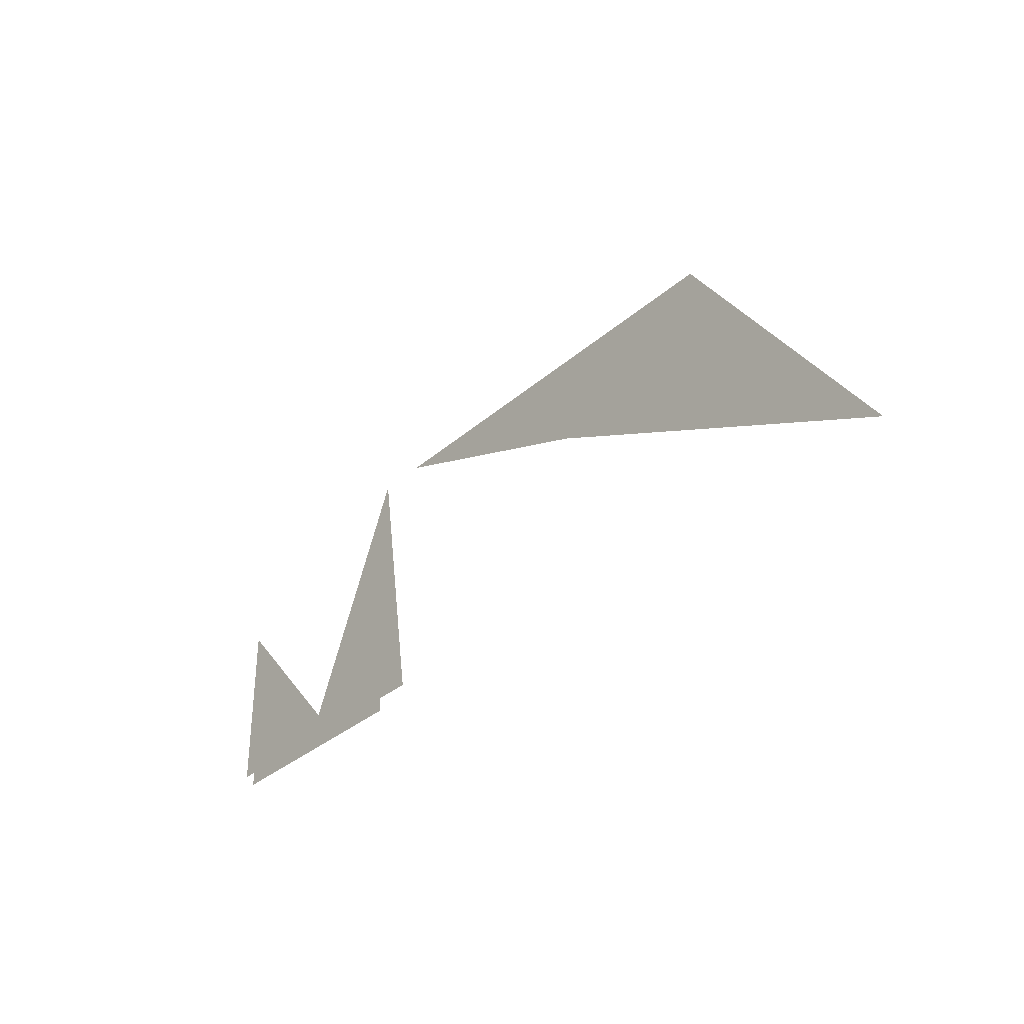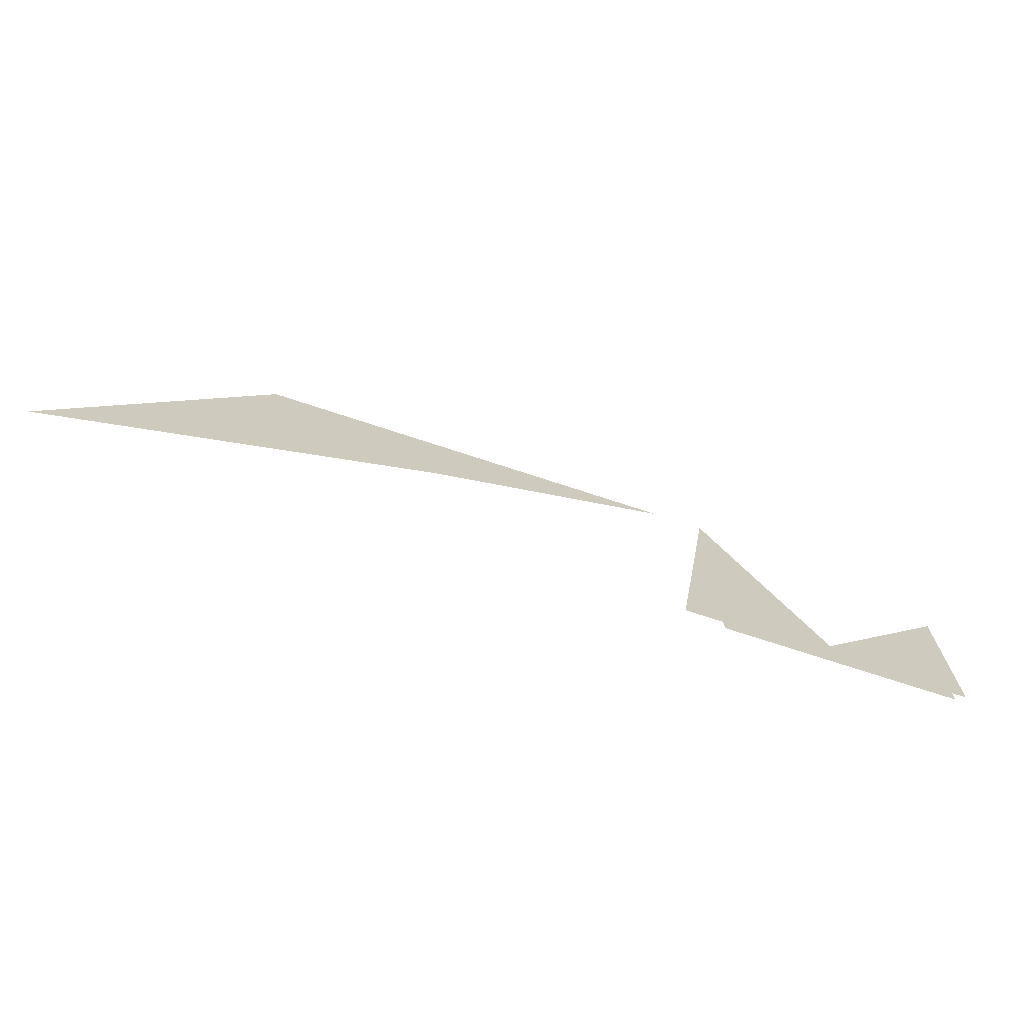
<metadata>
{"format":"obj","ext":"obj","renderer":"f3d","projection":"perspective","resolution":1024,"background":"white","views":[{"elev":-33.3,"azim":49.8,"up":"+Z"},{"elev":-70.6,"azim":161.6,"up":"+Z"}]}
</metadata>
<code>
v 316 356 -1956
v 316 356 -1981
v 343 356 -1994
v 316 356 -1956
v 301.3 356 -1935
v -69 356 -1793
v 316 356 -1956
v -69 356 -1793
v 316 356 -1981
v -88.76 356 -1738
v -212.1 356 -1738
v -69 356 -1793
v 35.66 356 -1738
v -88.76 356 -1738
v -69 356 -1793
v 301.3 356 -1935
v 161.1 356 -1738
v 118 356 -1738
v 301.3 356 -1935
v 118 356 -1738
v 35.66 356 -1738
v 301.3 356 -1935
v 35.66 356 -1738
v -69 356 -1793
v -390 356 -1994
v -390 356 -1978
v -390 356 -1738
v -390 356 -1994
v -390 356 -1738
v -415.1 356 -1738
v -390 356 -1994
v -415.1 356 -1738
v -513.3 356 -1951
v -390 356 -1994
v -513.3 356 -1951
v -533 356 -1994
v -646 356 -1978
v -646 356 -1994
v -533 356 -1994
v -646 356 -1978
v -533 356 -1994
v -513.3 356 -1951
v -646 356 -1978
v -513.3 356 -1951
v -646 356 -1804
v -662 356 -1978
v -646 356 -1978
v -646 356 -1804
v -662 356 -1978
v -646 356 -1804
v -662 356 -1786
v -390 356 -1738
v -390 356 -1978
v -348.5 356 -1978
v -390 356 -1738
v -348.5 356 -1978
v -385.6 356 -1738
v -88.76 356 -1738
v -106 356 -1690
v -337 356 -1690
v -88.76 356 -1738
v -337 356 -1690
v -212.1 356 -1738
v 35.66 356 -1738
v 118 356 -1695
v 118 356 -1690
v 35.66 356 -1738
v 118 356 -1690
v -106 356 -1690
v 35.66 356 -1738
v -106 356 -1690
v -88.76 356 -1738
v 118 356 -1738
v 118 356 -1695
v 35.66 356 -1738
v -393 356 -1690
v -408.7 356 -1724
v -390 356 -1724
v -393 356 -1690
v -390 356 -1724
v -387.7 356 -1724
v -390 356 -1738
v -390 356 -1724
v -408.7 356 -1724
v -390 356 -1738
v -408.7 356 -1724
v -415.1 356 -1738
v -390 356 -1724
v -390 356 -1738
v -385.6 356 -1738
v -390 356 -1724
v -385.6 356 -1738
v -387.7 356 -1724
v 118 356 -1695
v 127 356 -1690
v 118 356 -1690
v 118 356 -1738
v 161.1 356 -1738
v 145.5 356 -1716
v 118 356 -1738
v 145.5 356 -1716
v 127 356 -1690
v 118 356 -1738
v 127 356 -1690
v 118 356 -1695
f 1 2 3
f 4 5 6
f 7 8 9
f 10 11 12
f 13 14 15
f 16 17 18
f 19 20 21
f 22 23 24
f 25 26 27
f 28 29 30
f 31 32 33
f 34 35 36
f 37 38 39
f 40 41 42
f 43 44 45
f 46 47 48
f 49 50 51
f 52 53 54
f 55 56 57
f 58 59 60
f 61 62 63
f 64 65 66
f 67 68 69
f 70 71 72
f 73 74 75
f 76 77 78
f 79 80 81
f 82 83 84
f 85 86 87
f 88 89 90
f 91 92 93
f 94 95 96
f 97 98 99
f 100 101 102
f 103 104 105

</code>
